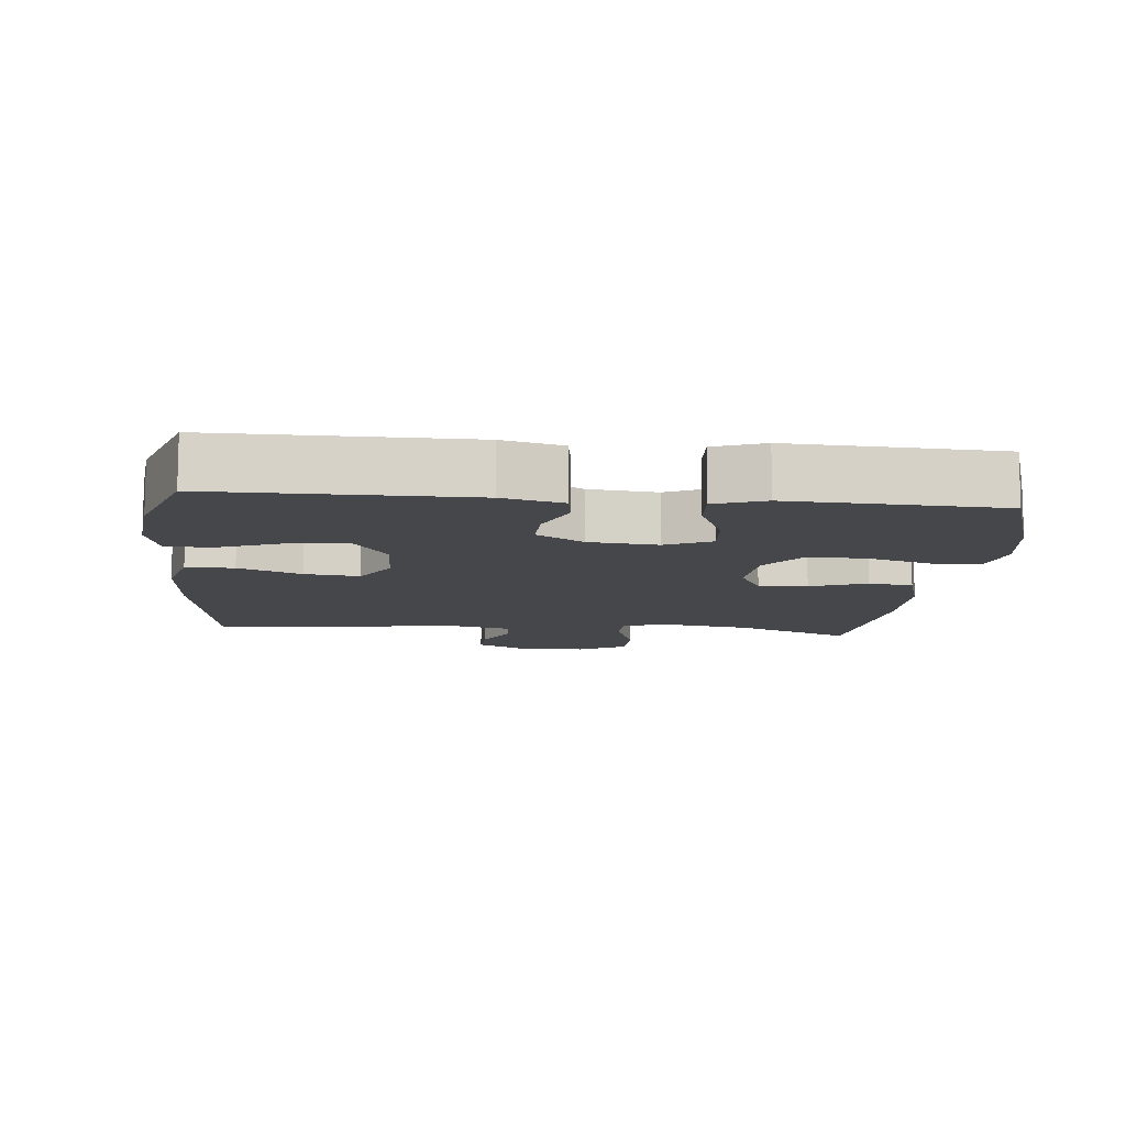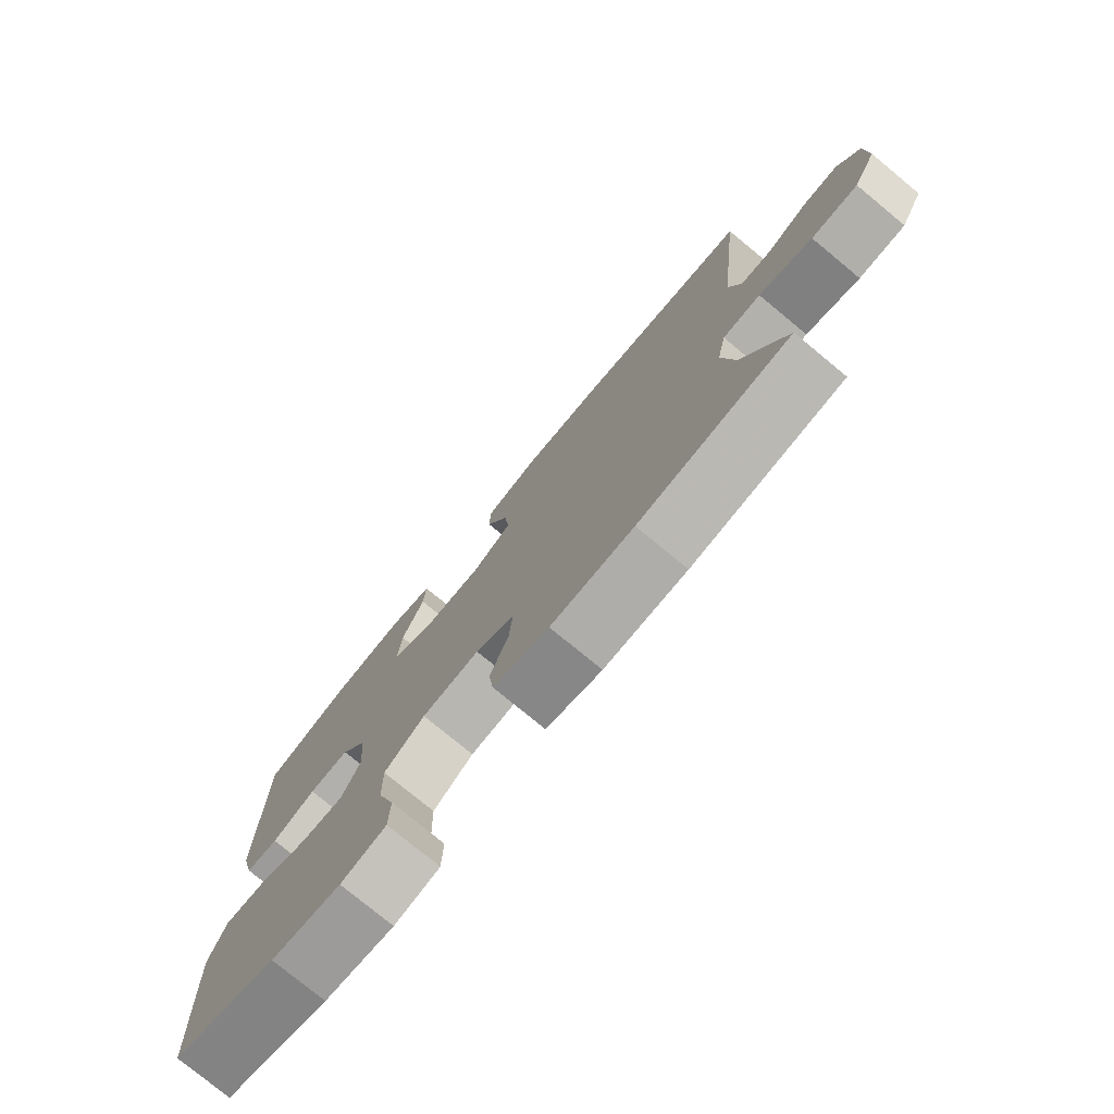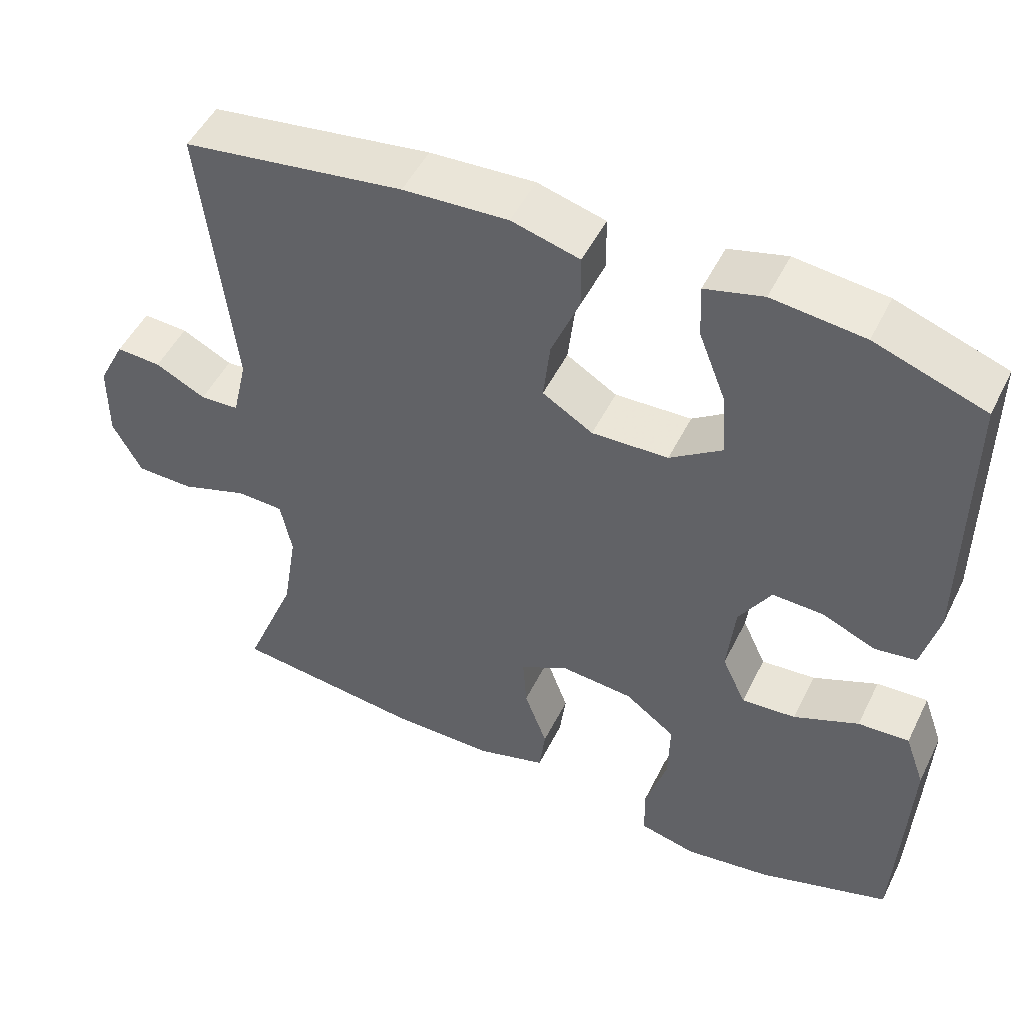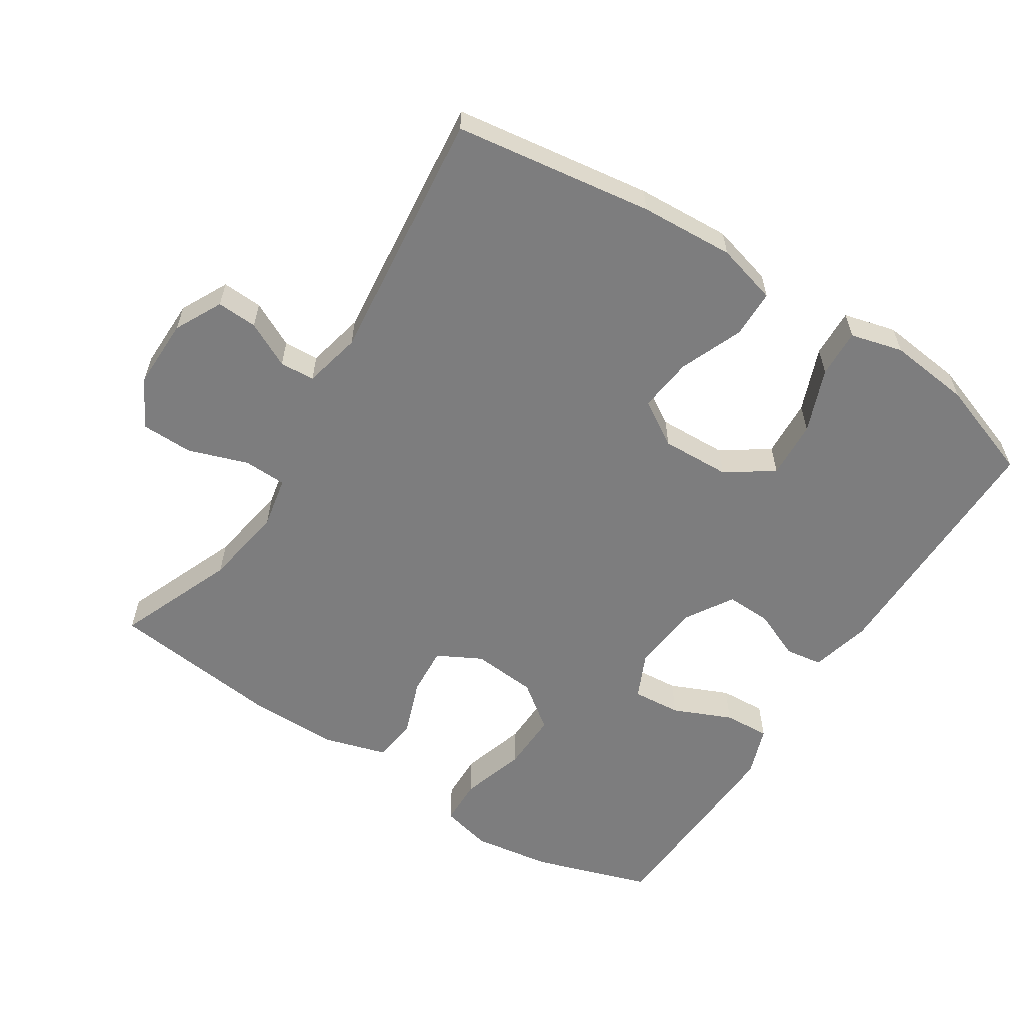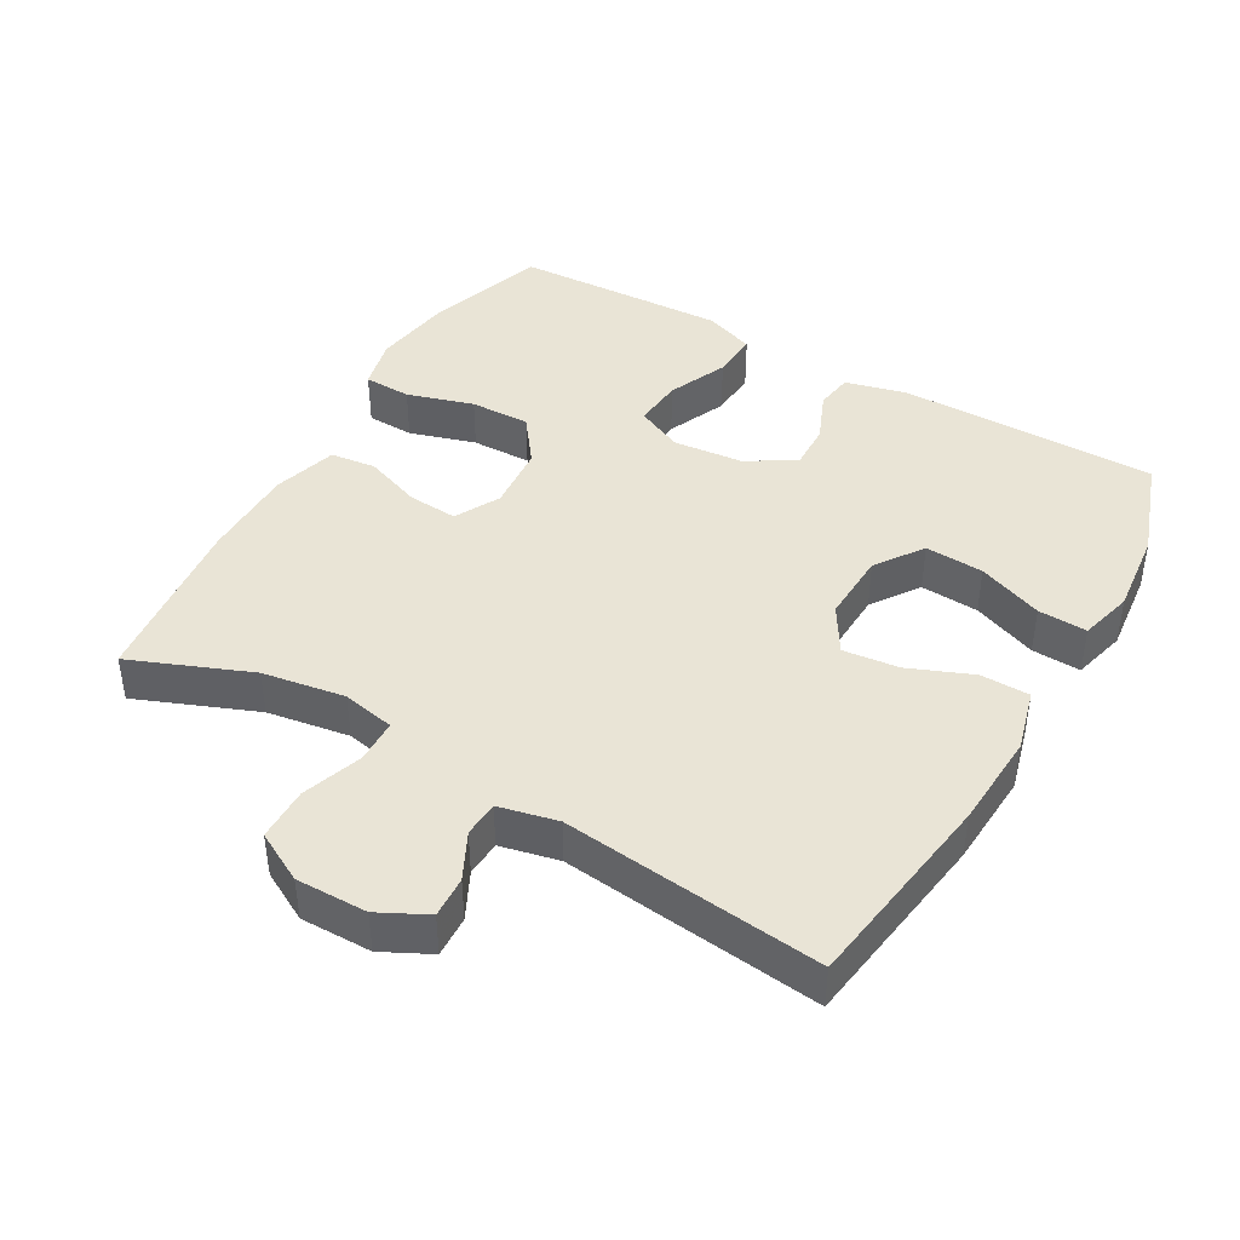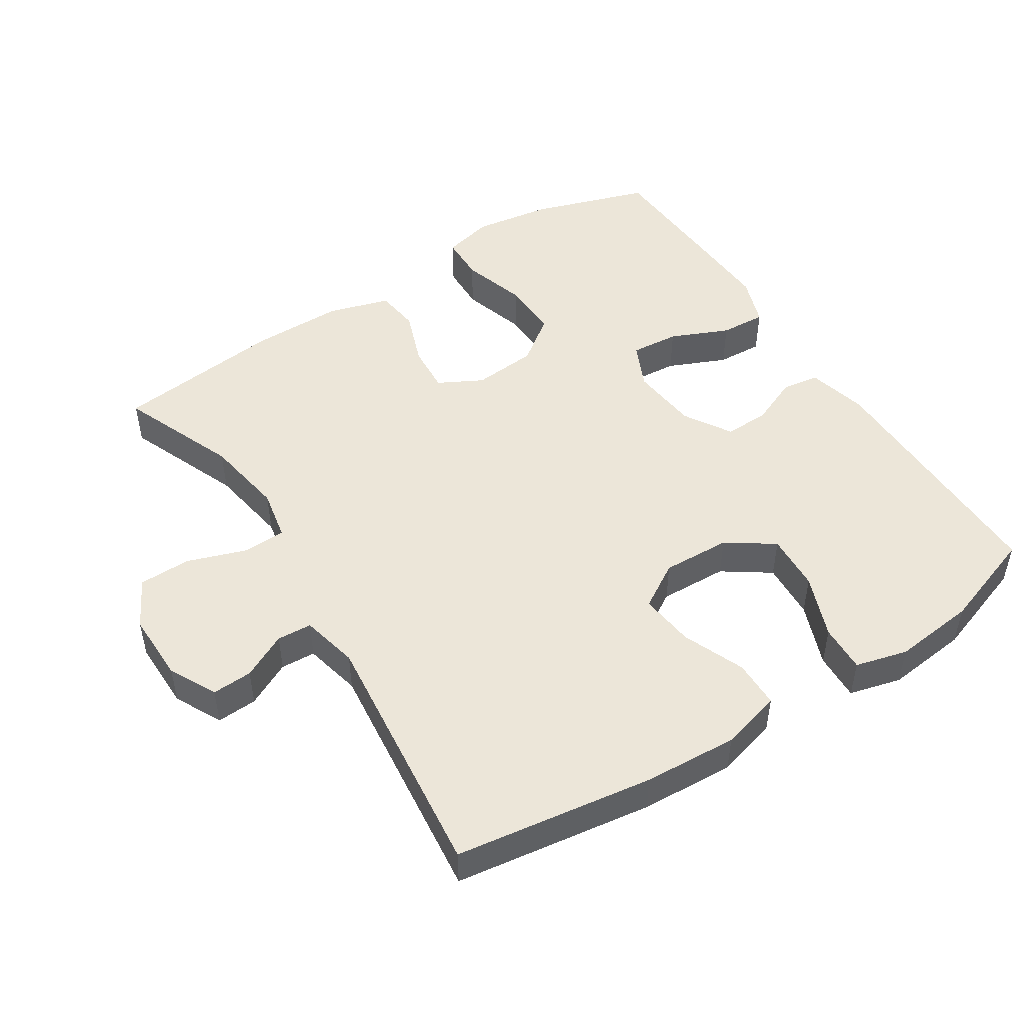
<metadata>
{"format":"obj","ext":"obj","renderer":"f3d","projection":"perspective","resolution":1024,"background":"white","views":[{"elev":-10.7,"azim":84.5,"up":"+Y"},{"elev":-77.3,"azim":-129.5,"up":"+Z"},{"elev":50.0,"azim":25.7,"up":"+Z"},{"elev":-59.2,"azim":-32.8,"up":"+Y"},{"elev":42.7,"azim":-60.1,"up":"+Y"},{"elev":49.0,"azim":-32.7,"up":"+Y"}]}
</metadata>
<code>
v -0.5 0.07 -0.5
v -0.431 0.07 -0.329
v -0.412 0.07 -0.211
v -0.427 0.07 -0.136
v -0.489 0.07 -0.134
v -0.576 0.07 -0.164
v -0.652 0.07 -0.163
v -0.69 0.07 -0.092
v -0.689 0.07 0.01
v -0.654 0.07 0.079
v -0.595 0.07 0.076
v -0.529 0.07 0.043
v -0.478 0.07 0.046
v -0.459 0.07 0.13
v -0.5 0.07 0.5
v -0.211 0.07 0.542
v -0.074 0.07 0.55
v 0.015 0.07 0.526
v 0.016 0.07 0.456
v -0.021 0.07 0.365
v -0.03 0.07 0.285
v 0.036 0.07 0.245
v 0.136 0.07 0.249
v 0.204 0.07 0.296
v 0.199 0.07 0.38
v 0.163 0.07 0.473
v 0.16 0.07 0.543
v 0.236 0.07 0.563
v 0.356 0.07 0.55
v 0.5 0.07 0.5
v 0.499 0.07 0.131
v 0.477 0.07 0.043
v 0.423 0.07 0.035
v 0.352 0.07 0.065
v 0.286 0.07 0.067
v 0.244 0.07 -0.002
v 0.234 0.07 -0.102
v 0.265 0.07 -0.169
v 0.336 0.07 -0.163
v 0.421 0.07 -0.126
v 0.488 0.07 -0.122
v 0.514 0.07 -0.195
v 0.509 0.07 -0.313
v 0.5 0.07 -0.5
v 0.329 0.07 -0.556
v 0.215 0.07 -0.573
v 0.141 0.07 -0.555
v 0.139 0.07 -0.487
v 0.168 0.07 -0.392
v 0.17 0.07 -0.306
v 0.104 0.07 -0.257
v 0.01 0.07 -0.249
v -0.054 0.07 -0.283
v -0.049 0.07 -0.354
v -0.019 0.07 -0.436
v -0.027 0.07 -0.501
v -0.118 0.07 -0.528
v -0.253 0.07 -0.528
v -0.5 0 -0.5
v -0.431 0 -0.329
v -0.412 0 -0.211
v -0.427 0 -0.136
v -0.489 0 -0.134
v -0.576 0 -0.164
v -0.652 0 -0.163
v -0.69 0 -0.092
v -0.689 0 0.01
v -0.654 0 0.079
v -0.595 0 0.076
v -0.529 0 0.043
v -0.478 0 0.046
v -0.459 0 0.13
v -0.5 0 0.5
v -0.211 0 0.542
v -0.074 0 0.55
v 0.015 0 0.526
v 0.016 0 0.456
v -0.021 0 0.365
v -0.03 0 0.285
v 0.036 0 0.245
v 0.136 0 0.249
v 0.204 0 0.296
v 0.199 0 0.38
v 0.163 0 0.473
v 0.16 0 0.543
v 0.236 0 0.563
v 0.356 0 0.55
v 0.5 0 0.5
v 0.499 0 0.131
v 0.477 0 0.043
v 0.423 0 0.035
v 0.352 0 0.065
v 0.286 0 0.067
v 0.244 0 -0.002
v 0.234 0 -0.102
v 0.265 0 -0.169
v 0.336 0 -0.163
v 0.421 0 -0.126
v 0.488 0 -0.122
v 0.514 0 -0.195
v 0.509 0 -0.313
v 0.5 0 -0.5
v 0.329 0 -0.556
v 0.215 0 -0.573
v 0.141 0 -0.555
v 0.139 0 -0.487
v 0.168 0 -0.392
v 0.17 0 -0.306
v 0.104 0 -0.257
v 0.01 0 -0.249
v -0.054 0 -0.283
v -0.049 0 -0.354
v -0.019 0 -0.436
v -0.027 0 -0.501
v -0.118 0 -0.528
v -0.253 0 -0.528
f 58 1 2
f 57 58 2
f 56 57 2
f 55 56 2
f 54 55 2
f 53 54 2 3
f 52 53 3 4
f 51 52 4
f 47 48 49
f 46 47 49
f 45 46 49
f 44 45 49
f 43 44 49
f 42 43 49
f 41 42 49
f 40 41 49
f 39 40 49
f 38 39 49 50
f 37 38 50 51
f 32 33 34
f 31 32 34
f 30 31 34
f 29 30 34
f 28 29 34
f 27 28 34
f 26 27 34
f 25 26 34
f 24 25 34 35
f 23 24 35 36
f 18 19 20
f 17 18 20
f 16 17 20
f 15 16 20
f 14 15 20
f 13 14 20 21
f 10 11 12
f 9 10 12
f 8 9 12
f 7 8 12
f 6 7 12
f 5 6 12
f 4 5 12 13
f 51 4 13
f 37 51 13
f 36 37 13
f 23 36 13
f 22 23 13
f 13 21 22
f 60 59 116
f 60 116 115
f 60 115 114
f 60 114 113
f 60 113 112
f 61 60 112 111
f 62 61 111 110
f 62 110 109
f 107 106 105
f 107 105 104
f 107 104 103
f 107 103 102
f 107 102 101
f 107 101 100
f 107 100 99
f 107 99 98
f 107 98 97
f 108 107 97 96
f 109 108 96 95
f 92 91 90
f 92 90 89
f 92 89 88
f 92 88 87
f 92 87 86
f 92 86 85
f 92 85 84
f 92 84 83
f 93 92 83 82
f 94 93 82 81
f 78 77 76
f 78 76 75
f 78 75 74
f 78 74 73
f 78 73 72
f 79 78 72 71
f 70 69 68
f 70 68 67
f 70 67 66
f 70 66 65
f 70 65 64
f 70 64 63
f 71 70 63 62
f 71 62 109
f 71 109 95
f 71 95 94
f 71 94 81
f 71 81 80
f 80 79 71
f 1 59 60 2
f 2 60 61 3
f 3 61 62 4
f 4 62 63 5
f 5 63 64 6
f 6 64 65 7
f 7 65 66 8
f 8 66 67 9
f 9 67 68 10
f 10 68 69 11
f 11 69 70 12
f 12 70 71 13
f 13 71 72 14
f 14 72 73 15
f 15 73 74 16
f 16 74 75 17
f 17 75 76 18
f 18 76 77 19
f 19 77 78 20
f 20 78 79 21
f 21 79 80 22
f 22 80 81 23
f 23 81 82 24
f 24 82 83 25
f 25 83 84 26
f 26 84 85 27
f 27 85 86 28
f 28 86 87 29
f 29 87 88 30
f 30 88 89 31
f 31 89 90 32
f 32 90 91 33
f 33 91 92 34
f 34 92 93 35
f 35 93 94 36
f 36 94 95 37
f 37 95 96 38
f 38 96 97 39
f 39 97 98 40
f 40 98 99 41
f 41 99 100 42
f 42 100 101 43
f 43 101 102 44
f 44 102 103 45
f 45 103 104 46
f 46 104 105 47
f 47 105 106 48
f 48 106 107 49
f 49 107 108 50
f 50 108 109 51
f 51 109 110 52
f 52 110 111 53
f 53 111 112 54
f 54 112 113 55
f 55 113 114 56
f 56 114 115 57
f 57 115 116 58
f 58 116 59 1

</code>
